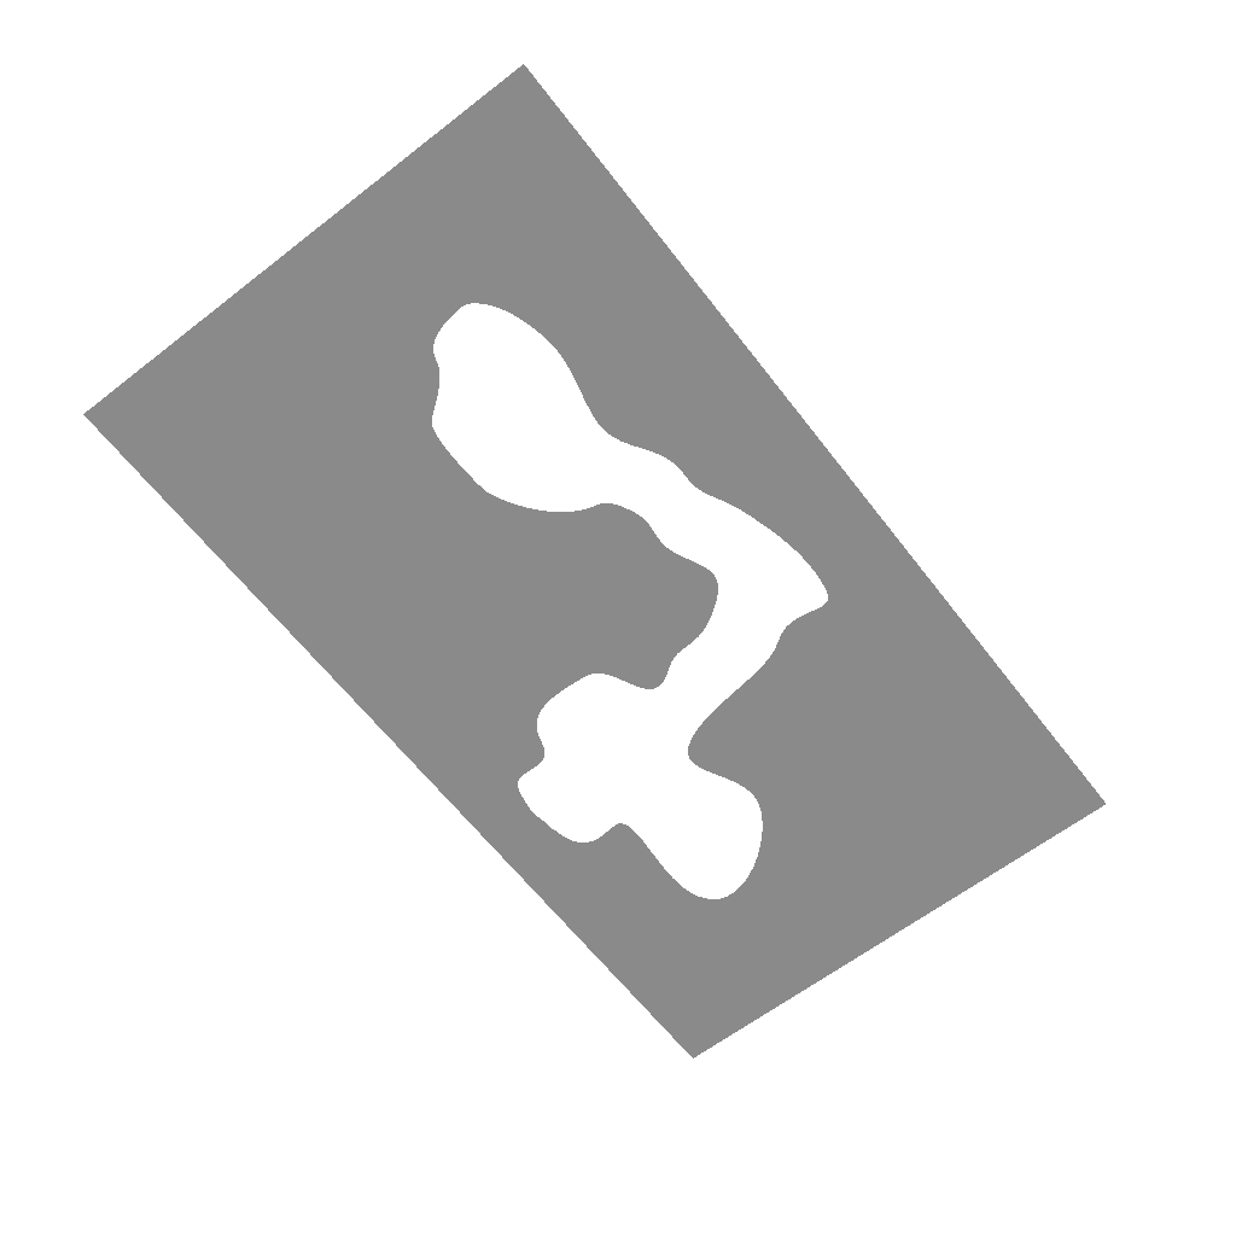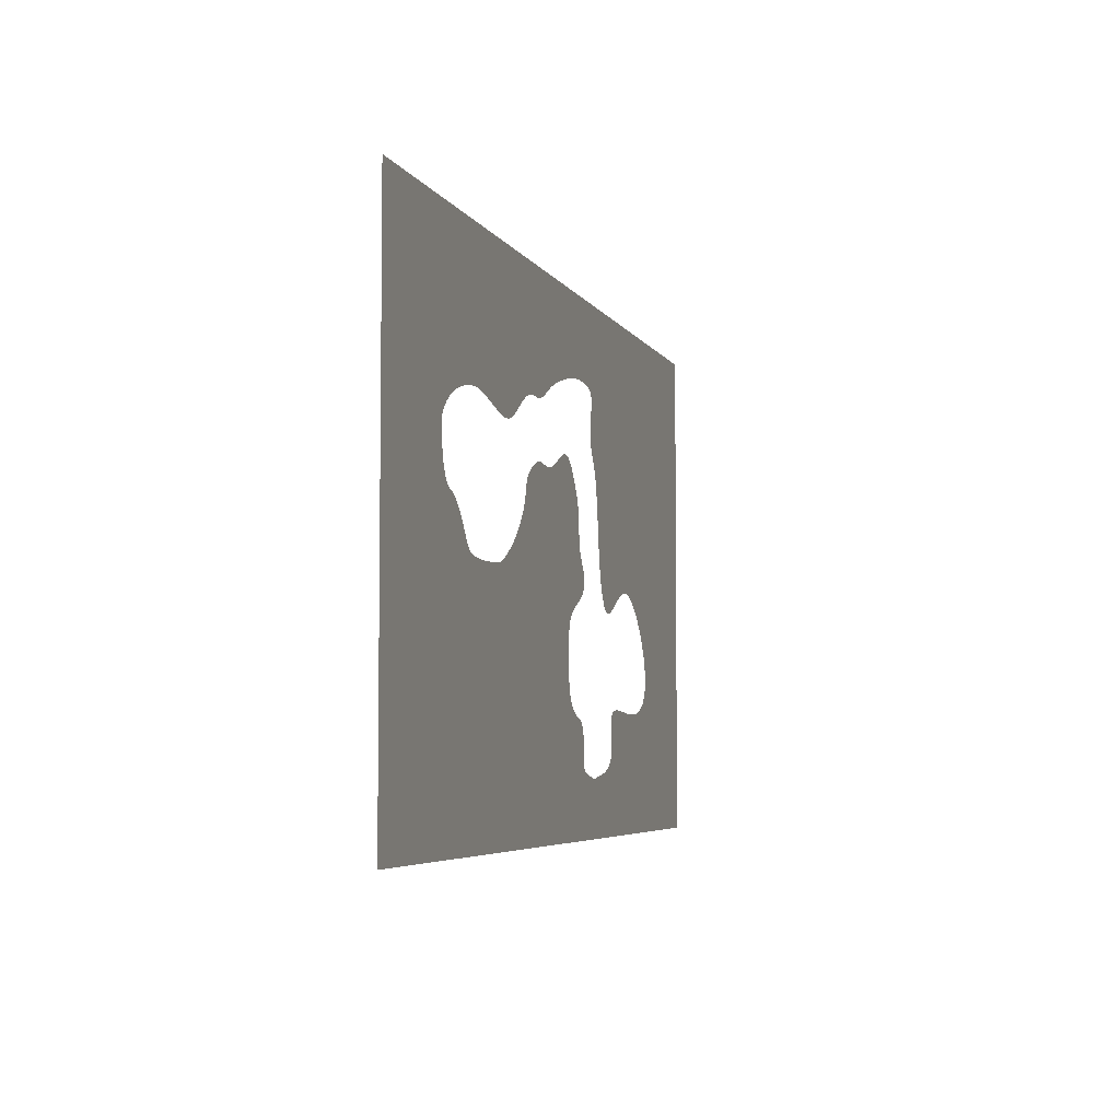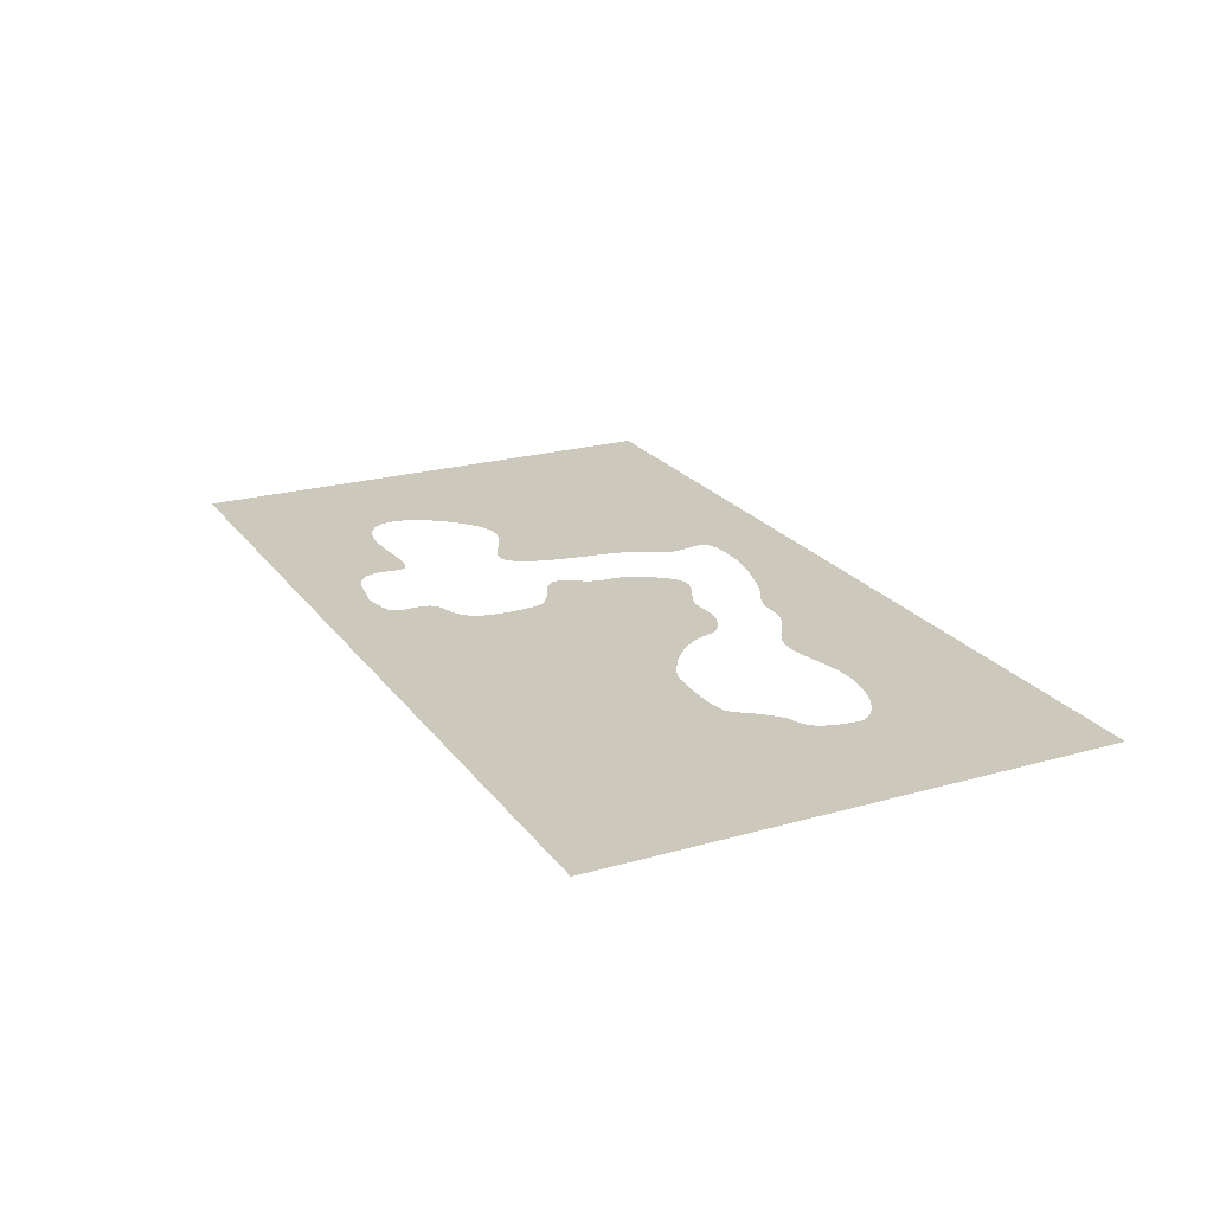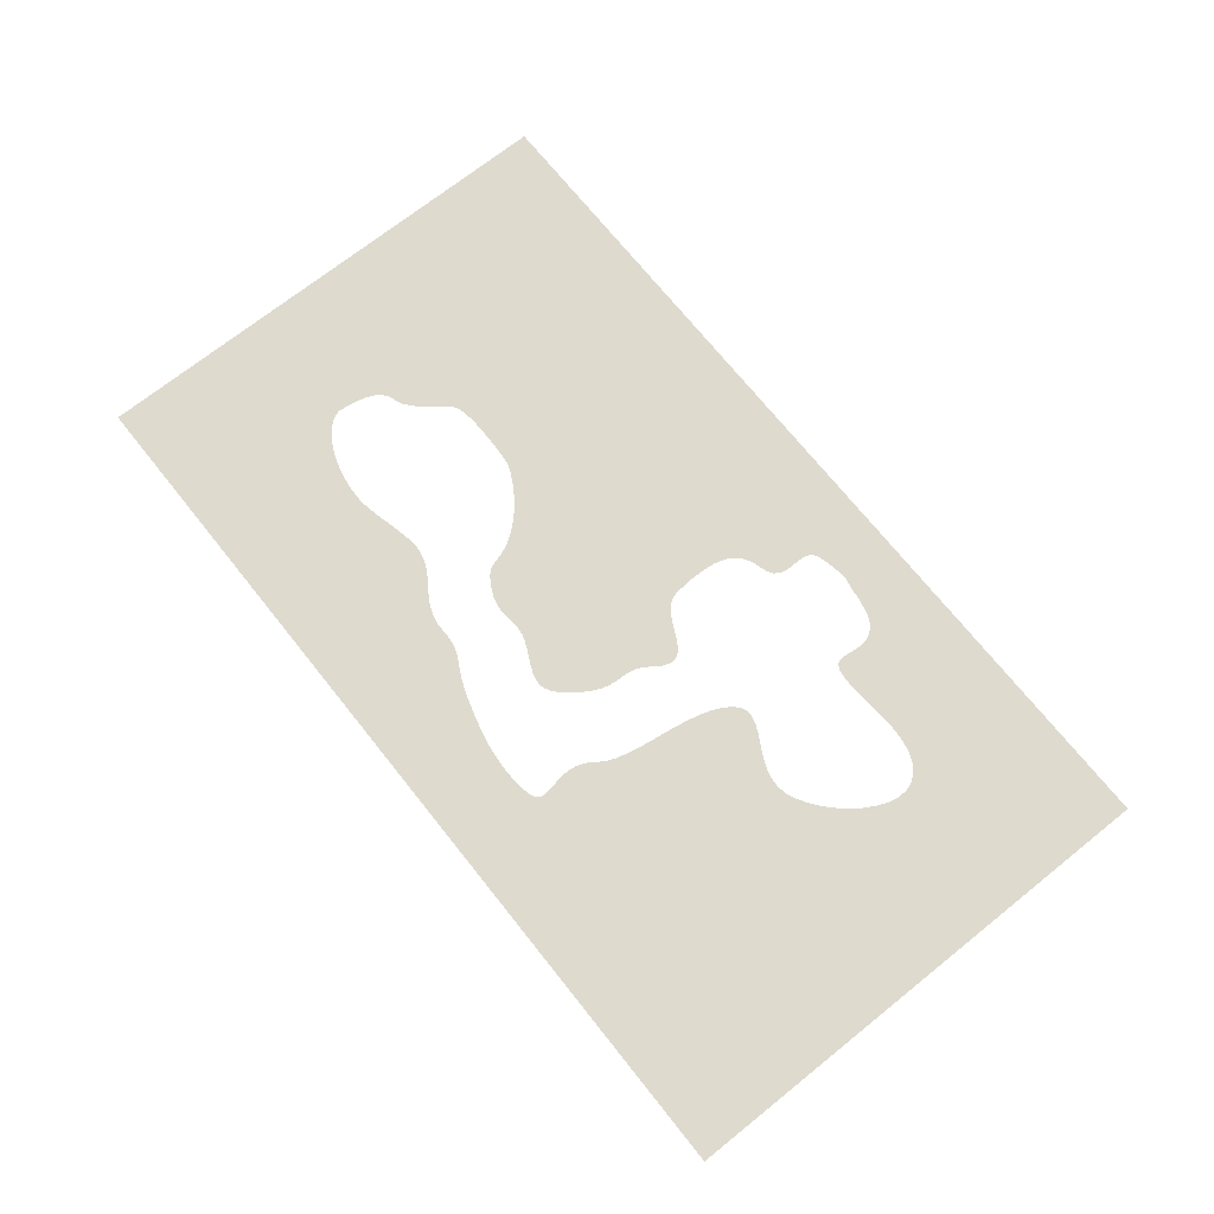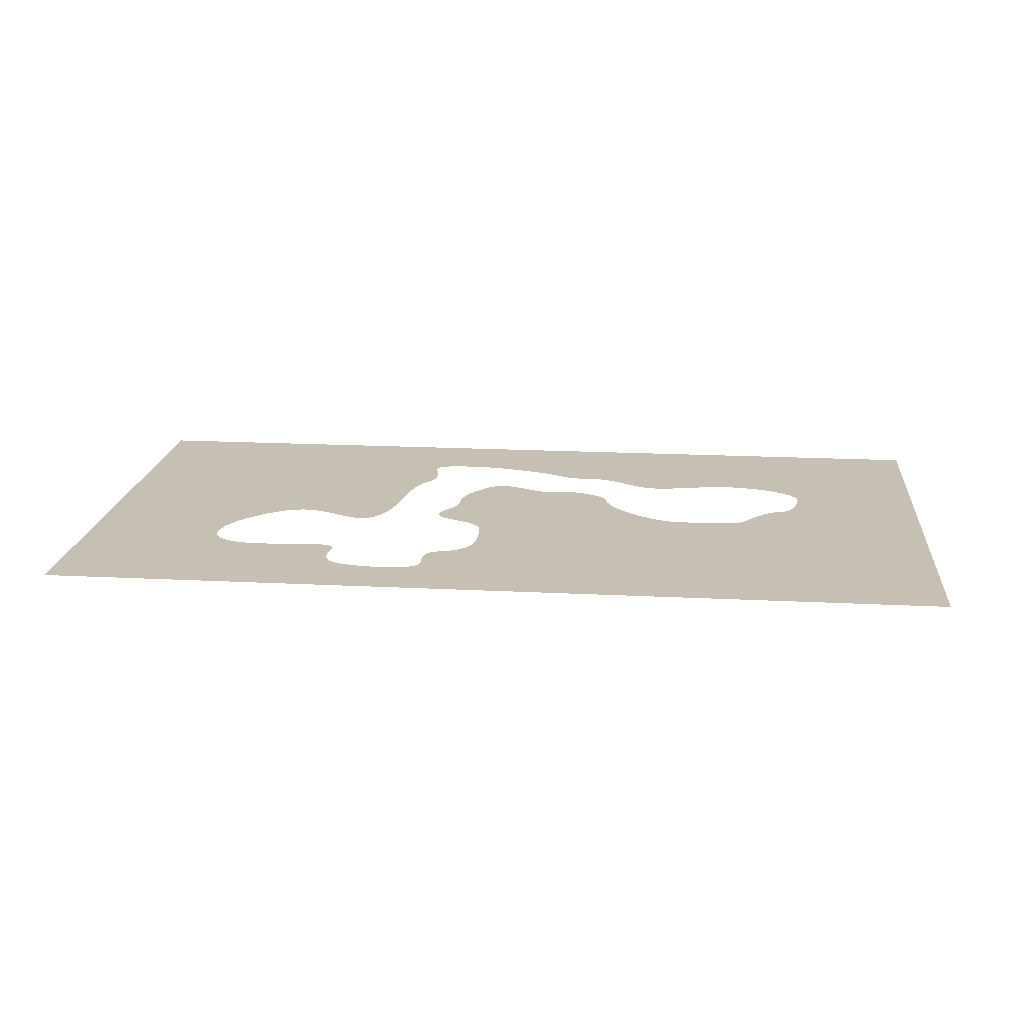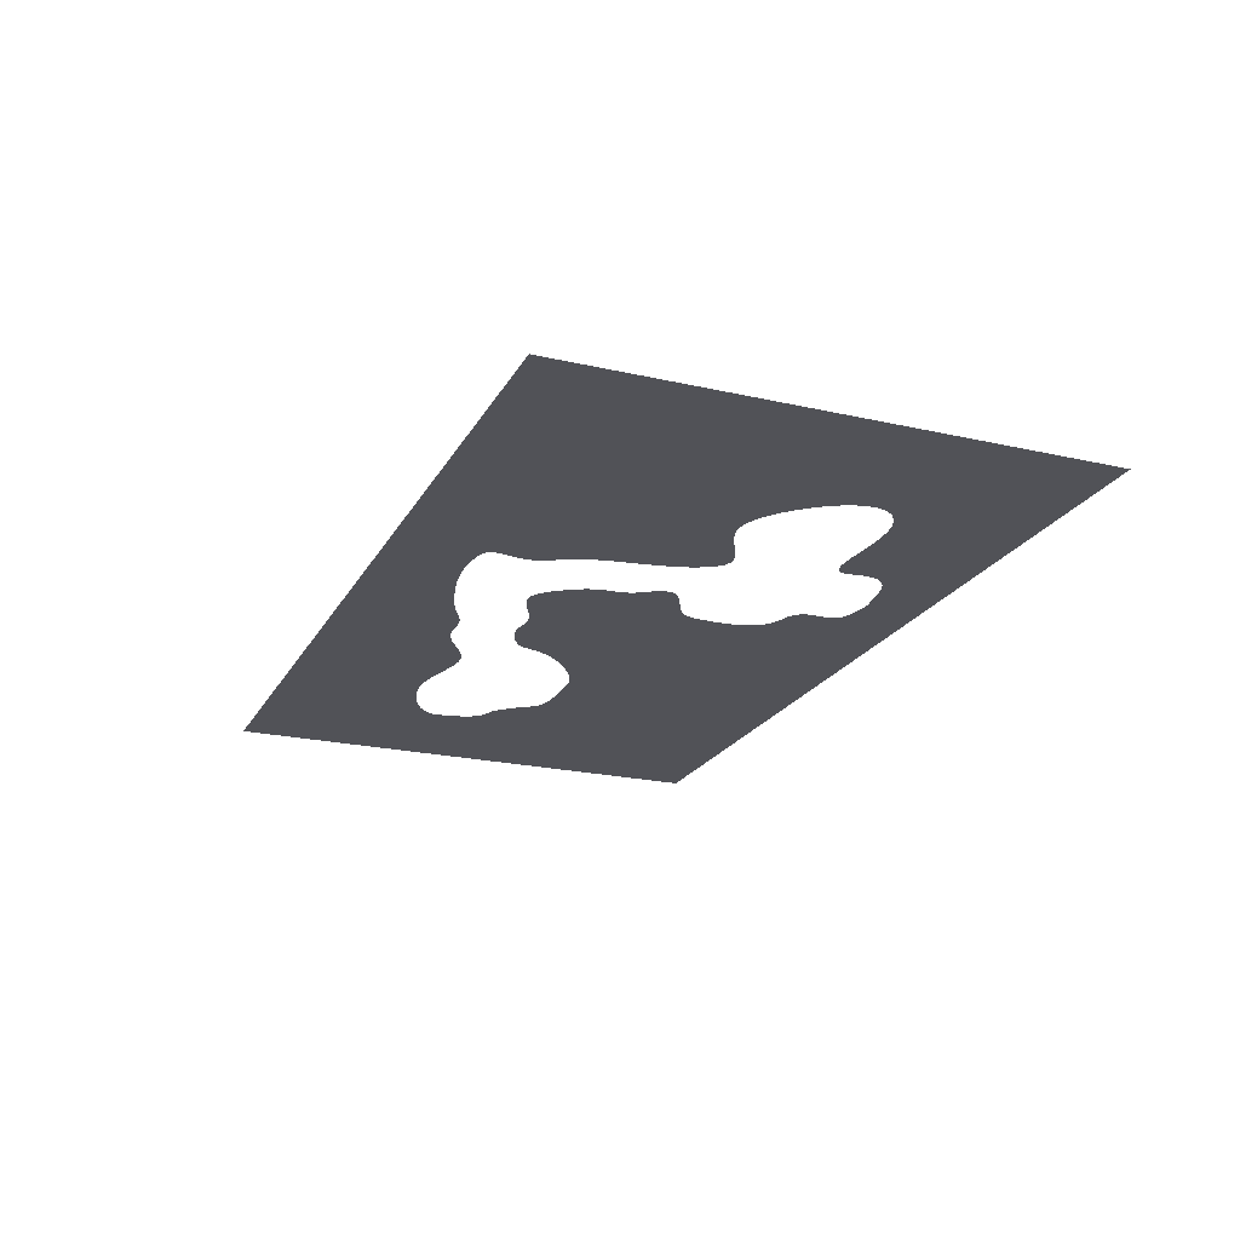
<metadata>
{"format":"obj","ext":"obj","renderer":"f3d","projection":"perspective","resolution":1024,"background":"white","views":[{"elev":-63.5,"azim":-52.2,"up":"+Y"},{"elev":-4.9,"azim":-73.8,"up":"+Z"},{"elev":22.2,"azim":-116.3,"up":"+Y"},{"elev":71.3,"azim":51.4,"up":"+Y"},{"elev":18.1,"azim":-174.3,"up":"+Y"},{"elev":-21.5,"azim":68.0,"up":"+Y"}]}
</metadata>
<code>
o Plane
v -8.004 0 -8.661
v 21.66 0 -8.661
v -8.004 0 7.881
v 21.66 0 7.881
v 15.19 0 -1.051
v 15.82 0 -1.49
v 15.51 0 -1.245
v 16.13 0 -1.775
v 16.4 0 -2.091
v 16.65 0 -2.429
v 16.85 0 -2.777
v 16.99 0 -3.127
v 17.07 0 -3.469
v 17.07 0 -3.792
v 16.97 0 -4.087
v 16.78 0 -4.343
v 16.5 0 -4.543
v 16.17 0 -4.674
v 15.81 0 -4.75
v 15.41 0 -4.78
v 14.57 0 -0.8538
v 14.89 0 -0.9181
v 14.26 0 -0.866
v 13.96 0 -0.9375
v 13.67 0 -1.051
v 13.39 0 -1.189
v 13.12 0 -1.336
v 12.86 0 -1.472
v 14.19 0 -4.721
v 13.81 0 -4.689
v 13.46 0 -4.67
v 13.16 0 -4.676
v 12.91 0 -4.718
v 15 0 -4.778
v 14.59 0 -4.755
v 12.74 0 -4.808
v 12.62 0 -1.582
v 12.39 0 -1.648
v 12.17 0 -1.653
v 12.68 0 -4.903
v 12.66 0 -5.035
v 12.67 0 -5.196
v 12.69 0 -5.379
v 12.71 0 -5.575
v 12.71 0 -5.777
v 12.68 0 -5.977
v 12.61 0 -6.169
v 12.47 0 -6.343
v 12.26 0 -6.493
v 11.95 0 -6.61
v 11.15 0 0.4182
v 11.22 0 -0.002776
v 11.43 0 -0.7827
v 11.31 0 -0.4065
v 11.58 0 -1.121
v 11.77 0 -1.411
v 11.96 0 -1.58
v 11.54 0 -6.688
v 11.33 0 -6.719
v 11.57 0 -6.702
v 11.16 0 -6.739
v 10.85 0 -6.799
v 11.03 0 -6.761
v 10.93 0 -6.781
v 9.197 0 -0.2389
v 9.403 0 -0.5484
v 9.484 0 -0.8008
v 9.46 0 -1.006
v 9.351 0 -1.175
v 9.316 0 -5.307
v 9.372 0 -5.472
v 9.39 0 -5.651
v 9.387 0 -5.835
v 9.379 0 -6.018
v 9.383 0 -6.194
v 9.414 0 -6.354
v 9.49 0 -6.493
v 10.33 0 -6.777
v 10.12 0 -6.736
v 9.84 0 -6.678
v 9.627 0 -6.603
v 10.78 0 -6.812
v 10.49 0 -6.803
v 10.61 0 -6.816
v 10.7 0 -6.819
v 8.926 0 0.3077
v 8.975 0 0.1371
v 9.061 0 -0.04338
v 9.177 0 -1.317
v 8.958 0 -1.442
v 8.714 0 -1.56
v 8.464 0 -1.682
v 8.229 0 -1.817
v 8.16 0 -4.654
v 8.524 0 -4.885
v 8.324 0 -4.784
v 9.028 0 -5.041
v 8.762 0 -4.955
v 9.207 0 -5.161
v 2.672 0 0.07626
v 2.863 0 0.2742
v 2.469 0 -0.1081
v 2.258 0 -0.2774
v 2.045 0 -0.4304
v 1.834 0 -0.5656
v 1.632 0 -0.6817
v 1.443 0 -0.7773
v 1.127 0 -0.9016
v 1.273 0 -0.8511
v 1.011 0 -0.9275
v 0.8985 0 -0.94
v 0.7436 0 -0.9531
v 8.029 0 -1.976
v 0.554 0 -0.9657
v 7.883 0 -2.169
v 7.812 0 -2.405
v 7.781 0 -2.735
v 7.762 0 -3.048
v 7.756 0 -3.342
v 7.767 0 -3.617
v 7.797 0 -3.872
v 7.848 0 -4.104
v 7.924 0 -4.313
v 8.027 0 -4.497
v 0.3374 0 -0.9764
v 0.1016 0 -0.9841
v -0.1456 0 -0.9876
v -0.3966 0 -0.9856
v -0.6435 0 -0.9769
v -0.8787 0 -0.9602
v -1.094 0 -0.9344
v -1.283 0 -0.8982
v -1.436 0 -0.8503
v -1.521 0 -0.8049
v -1.6 0 -0.7426
v -1.676 0 -0.6651
v -1.828 0 -0.471
v -1.911 0 -0.3578
v -1.751 0 -0.574
v -2.001 0 -0.236
v -2.504 0 0.3034
v -2.351 0 0.164
v -2.219 0 0.02654
v -2.103 0 -0.1074
v 11.09 0 0.8461
v 11.03 0 1.271
v 10.97 0 1.681
v 10.89 0 2.068
v 10.79 0 2.421
v 7.524 0 2.801
v 7.383 0 2.805
v 7.236 0 2.782
v 7.663 0 2.767
v 7.082 0 2.736
v 10.67 0 2.729
v 7.946 0 2.599
v 7.803 0 2.701
v 6.916 0 2.671
v 8.493 0 1.955
v 8.255 0 2.276
v 8.096 0 2.459
v 6.736 0 2.588
v 8.661 0 1.673
v 8.774 0 1.422
v 8.842 0 1.199
v 8.877 0 0.9982
v 8.891 0 0.8139
v 8.896 0 0.6408
v 8.904 0 0.4739
v 6.54 0 2.492
v 6.323 0 2.385
v 6.099 0 2.29
v 5.899 0 2.233
v 5.388 0 2.211
v 5.547 0 2.201
v 5.716 0 2.206
v 5.234 0 2.229
v 4.924 0 2.258
v 4.76 0 2.255
v 5.081 0 2.247
v 4.582 0 2.23
v 4.173 0 2.085
v 3.964 0 1.976
v 4.388 0 2.176
v 3.804 0 1.877
v 3.499 0 1.518
v 3.541 0 1.609
v 3.685 0 1.786
v 3.6 0 1.697
v 3.467 0 1.419
v 3.438 0 1.311
v 3.402 0 1.188
v 3.353 0 1.049
v 3.283 0 0.8893
v 3.183 0 0.7055
v 3.035 0 0.4844
v -2.856 0 0.527
v -2.762 0 0.4914
v -2.678 0 0.443
v -3.11 0 2.953
v -3.287 0 2.832
v -3.435 0 2.708
v -3.555 0 2.583
v -3.647 0 2.46
v -3.71 0 2.342
v -3.745 0 2.23
v -3.751 0 2.128
v -3.707 0 1.734
v -3.645 0 1.415
v -3.569 0 1.163
v -3.481 0 0.969
v -3.279 0 0.7194
v -3.383 0 0.824
v -2.958 0 0.5588
v -3.172 0 0.6462
v -3.064 0 0.5956
v 10.51 0 2.982
v 2.038 0 3.131
v 1.771 0 3.064
v 1.474 0 3.043
v 0.801 0 3.153
v 1.141 0 3.081
v -2.905 0 3.069
v 10.33 0 3.243
v 2.284 0 3.235
v 2.513 0 3.365
v 0.5011 0 3.222
v 0.2343 0 3.287
v -0.006281 0 3.346
v -0.2273 0 3.398
v -2.408 0 3.274
v -2.116 0 3.358
v -2.671 0 3.177
v 10.23 0 3.499
v 10.19 0 3.747
v 3.181 0 3.798
v 2.955 0 3.657
v 2.735 0 3.509
v -0.4356 0 3.441
v -0.6379 0 3.473
v -1.276 0 3.494
v -1.052 0 3.501
v -0.841 0 3.494
v -1.522 0 3.469
v -1.796 0 3.427
v 10.23 0 4.209
v 10.2 0 3.984
v 5.021 0 4.153
v 5.167 0 4.213
v 4.868 0 4.107
v 4.699 0 4.077
v 4.507 0 4.065
v 4.284 0 4.072
v 3.965 0 4.069
v 3.679 0 4.014
v 3.42 0 3.92
v 10.25 0 5.047
v 10.32 0 4.926
v 10.33 0 4.779
v 10.31 0 4.609
v 10.27 0 4.418
v 7.023 0 4.957
v 7.259 0 5.021
v 6.802 0 4.894
v 6.598 0 4.834
v 6.296 0 4.738
v 6.04 0 4.641
v 5.821 0 4.545
v 5.464 0 4.365
v 5.631 0 4.452
v 5.312 0 4.284
v 9.262 0 5.273
v 8.945 0 5.277
v 8.637 0 5.263
v 9.587 0 5.249
v 8.338 0 5.234
v 9.918 0 5.202
v 10.13 0 5.14
v 8.05 0 5.193
v 7.774 0 5.142
v 7.51 0 5.083
v -8.004 0 -8.661
v -8.004 0 7.881
f 91 165 153
f 276 274 4
f 1 283 282
f 2 13 14
f 2 14 15
f 207 3 1
f 208 207 1
f 2 15 16
f 2 16 17
f 209 208 1
f 210 209 1
f 2 17 18
f 2 18 19
f 211 210 1
f 213 211 1
f 2 19 20
f 2 20 34
f 212 213 1
f 215 212 1
f 2 34 35
f 29 30 31
f 2 35 29
f 216 215 1
f 198 197 214
f 214 216 1
f 2 29 31
f 31 32 33
f 33 36 40
f 40 41 42
f 40 42 43
f 31 33 40
f 198 214 1
f 141 199 198
f 143 142 141
f 140 144 143
f 137 138 140
f 137 140 143
f 143 141 198
f 2 31 40
f 40 43 44
f 2 40 44
f 143 198 1
f 139 137 143
f 139 143 1
f 2 44 45
f 2 45 46
f 136 139 1
f 135 136 1
f 2 46 47
f 2 47 48
f 134 135 1
f 133 134 1
f 2 48 49
f 50 58 60
f 2 49 50
f 132 133 1
f 131 132 1
f 2 50 60
f 60 59 61
f 61 63 64
f 61 64 62
f 2 60 61
f 130 131 1
f 129 130 1
f 2 61 62
f 2 62 82
f 128 129 1
f 127 128 1
f 1 2 82
f 1 82 85
f 126 127 1
f 125 126 1
f 1 85 84
f 1 84 83
f 114 125 1
f 112 114 1
f 1 83 78
f 1 78 79
f 111 112 1
f 110 111 1
f 1 79 80
f 1 80 81
f 108 110 1
f 109 108 1
f 1 81 77
f 1 77 76
f 107 109 1
f 106 107 1
f 1 76 75
f 74 73 72
f 1 75 74
f 105 106 1
f 104 105 1
f 1 74 72
f 72 71 70
f 70 99 97
f 97 98 95
f 70 97 95
f 1 72 70
f 103 104 1
f 102 103 1
f 1 70 95
f 1 95 96
f 1 96 94
f 1 94 124
f 102 1 124
f 102 124 123
f 100 102 123
f 100 123 122
f 101 100 122
f 101 122 121
f 196 101 121
f 196 121 120
f 195 196 120
f 195 120 119
f 194 195 119
f 194 119 118
f 193 194 118
f 193 118 117
f 192 193 117
f 192 117 116
f 186 190 191
f 191 192 116
f 191 116 115
f 187 186 191
f 188 189 187
f 183 185 188
f 184 182 183
f 179 181 184
f 180 178 179
f 177 180 179
f 179 184 183
f 183 188 187
f 187 191 115
f 187 115 113
f 179 183 187
f 174 177 179
f 174 179 187
f 187 113 93
f 187 93 92
f 175 174 187
f 176 175 187
f 187 92 91
f 91 90 89
f 89 69 68
f 68 67 66
f 66 65 88
f 68 66 88
f 91 89 68
f 176 187 91
f 173 176 91
f 91 68 88
f 91 88 87
f 172 173 91
f 162 170 171
f 171 172 91
f 91 87 86
f 91 86 169
f 162 171 91
f 154 158 162
f 151 152 154
f 153 150 151
f 156 157 153
f 160 161 156
f 163 159 160
f 165 164 163
f 167 166 165
f 91 169 168
f 168 167 165
f 165 163 160
f 160 156 153
f 153 151 154
f 154 162 91
f 91 168 165
f 165 160 153
f 153 154 91
f 3 207 206
f 3 206 205
f 13 2 4
f 12 13 4
f 3 205 204
f 3 204 203
f 11 12 4
f 10 11 4
f 3 203 202
f 3 202 201
f 9 10 4
f 8 9 4
f 3 201 200
f 3 200 223
f 6 8 4
f 7 6 4
f 3 223 233
f 3 233 231
f 5 7 4
f 22 5 4
f 3 231 232
f 3 232 245
f 21 22 4
f 23 21 4
f 4 3 245
f 4 245 244
f 24 23 4
f 25 24 4
f 4 244 241
f 4 241 242
f 26 25 4
f 28 27 26
f 38 37 28
f 57 39 38
f 55 56 57
f 54 53 55
f 51 52 54
f 146 145 51
f 146 51 54
f 54 55 57
f 57 38 28
f 28 26 4
f 4 242 243
f 57 28 4
f 146 54 57
f 147 146 57
f 229 228 227
f 227 221 222
f 222 220 219
f 219 218 225
f 225 226 238
f 225 238 237
f 222 219 225
f 229 227 222
f 230 229 222
f 222 225 237
f 222 237 236
f 230 222 236
f 230 236 256
f 239 230 256
f 239 256 255
f 240 239 255
f 240 255 254
f 147 57 4
f 148 147 4
f 243 240 254
f 253 252 251
f 254 253 251
f 251 250 248
f 248 249 271
f 248 271 269
f 254 251 248
f 149 148 4
f 155 149 4
f 254 248 269
f 254 269 270
f 217 155 4
f 234 224 217
f 247 235 234
f 261 246 247
f 260 261 247
f 247 234 217
f 243 254 270
f 243 270 268
f 247 217 4
f 260 247 4
f 243 268 267
f 243 267 266
f 259 260 4
f 258 259 4
f 243 266 265
f 243 265 264
f 257 258 4
f 278 257 4
f 243 264 262
f 243 262 263
f 277 278 4
f 275 277 4
f 243 263 281
f 243 281 280
f 272 275 4
f 273 272 4
f 4 243 280
f 4 280 279
f 274 273 4
f 4 279 276
f 1 3 283

</code>
